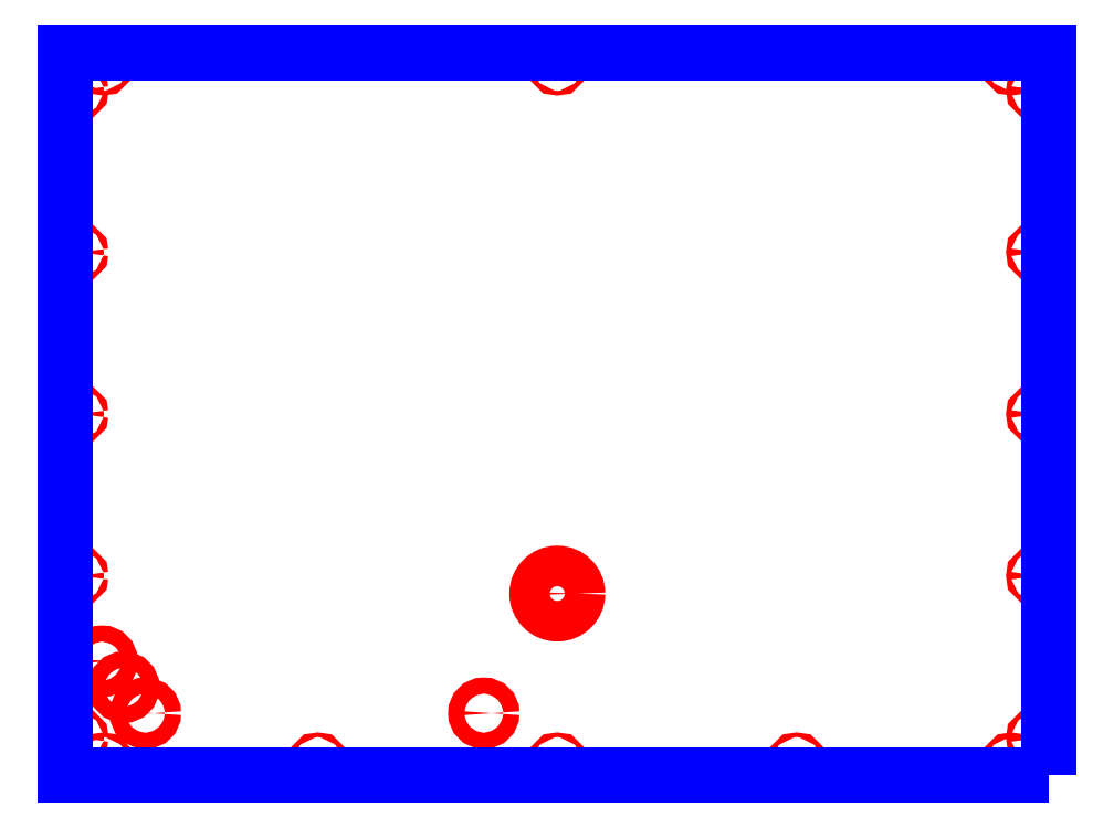
<metadata>
{"format":"dxf","ext":"dxf","renderer":"ezdxf+matplotlib","layout":"modelspace","background":"white","min_lineweight":24,"dpi":150}
</metadata>
<code>
0
SECTION
2
ENTITIES
0
CIRCLE
8
CUTOUTS
10
-486.8
20
73.5
30
0
40
9.5
210
0
220
0
230
1
0
CIRCLE
8
CUTOUTS
10
-512.4
20
104.2
30
0
40
9.5
210
0
220
0
230
1
0
CIRCLE
8
CUTOUTS
10
-86.84
20
73.5
30
0
40
9.5
210
0
220
0
230
1
0
CIRCLE
8
CUTOUTS
10
-538
20
135
30
0
40
9.5
210
0
220
0
230
1
0
CIRCLE
8
CUTOUTS
10
1.77e-14
20
215
30
0
40
24
210
0
220
0
230
1
0
CIRCLE
8
CUTOUTS
10
566
20
618.9
30
0
40
2.75
210
0
220
0
230
1
0
CIRCLE
8
CUTOUTS
10
-566
20
618.9
30
0
40
2.75
210
0
220
0
230
1
0
CIRCLE
8
CUTOUTS
10
-283
20
15
30
0
40
2.75
210
0
220
0
230
1
0
CIRCLE
8
CUTOUTS
10
-566
20
427.5
30
0
40
2.75
210
0
220
0
230
1
0
CIRCLE
8
CUTOUTS
10
-536.8
20
15
30
0
40
2.75
210
0
220
0
230
1
0
CIRCLE
8
CUTOUTS
10
536.8
20
15
30
0
40
2.75
210
0
220
0
230
1
0
CIRCLE
8
CUTOUTS
10
566
20
427.5
30
0
40
2.75
210
0
220
0
230
1
0
CIRCLE
8
CUTOUTS
10
536.8
20
840
30
0
40
2.75
210
0
220
0
230
1
0
CIRCLE
8
CUTOUTS
10
-536.8
20
840
30
0
40
2.75
210
0
220
0
230
1
0
CIRCLE
8
CUTOUTS
10
6.981e-14
20
840
30
0
40
2.75
210
0
220
0
230
1
0
CIRCLE
8
CUTOUTS
10
566
20
810.8
30
0
40
2.75
210
0
220
0
230
1
0
CIRCLE
8
CUTOUTS
10
566
20
44.25
30
0
40
2.75
210
0
220
0
230
1
0
CIRCLE
8
CUTOUTS
10
-7.105e-14
20
15
30
0
40
2.75
210
0
220
0
230
1
0
CIRCLE
8
CUTOUTS
10
-566
20
44.25
30
0
40
2.75
210
0
220
0
230
1
0
CIRCLE
8
CUTOUTS
10
-566
20
810.8
30
0
40
2.75
210
0
220
0
230
1
0
CIRCLE
8
CUTOUTS
10
283
20
15
30
0
40
2.75
210
0
220
0
230
1
0
CIRCLE
8
CUTOUTS
10
-566
20
236.1
30
0
40
2.75
210
0
220
0
230
1
0
CIRCLE
8
CUTOUTS
10
566
20
236.1
30
0
40
2.75
210
0
220
0
230
1
0
LWPOLYLINE
8
PERIMETER
90
4
70
1
43
0
10
581
20
0
10
581
20
855
10
-581
20
855
10
-581
20
0
0
ENDSEC
0
EOF

</code>
